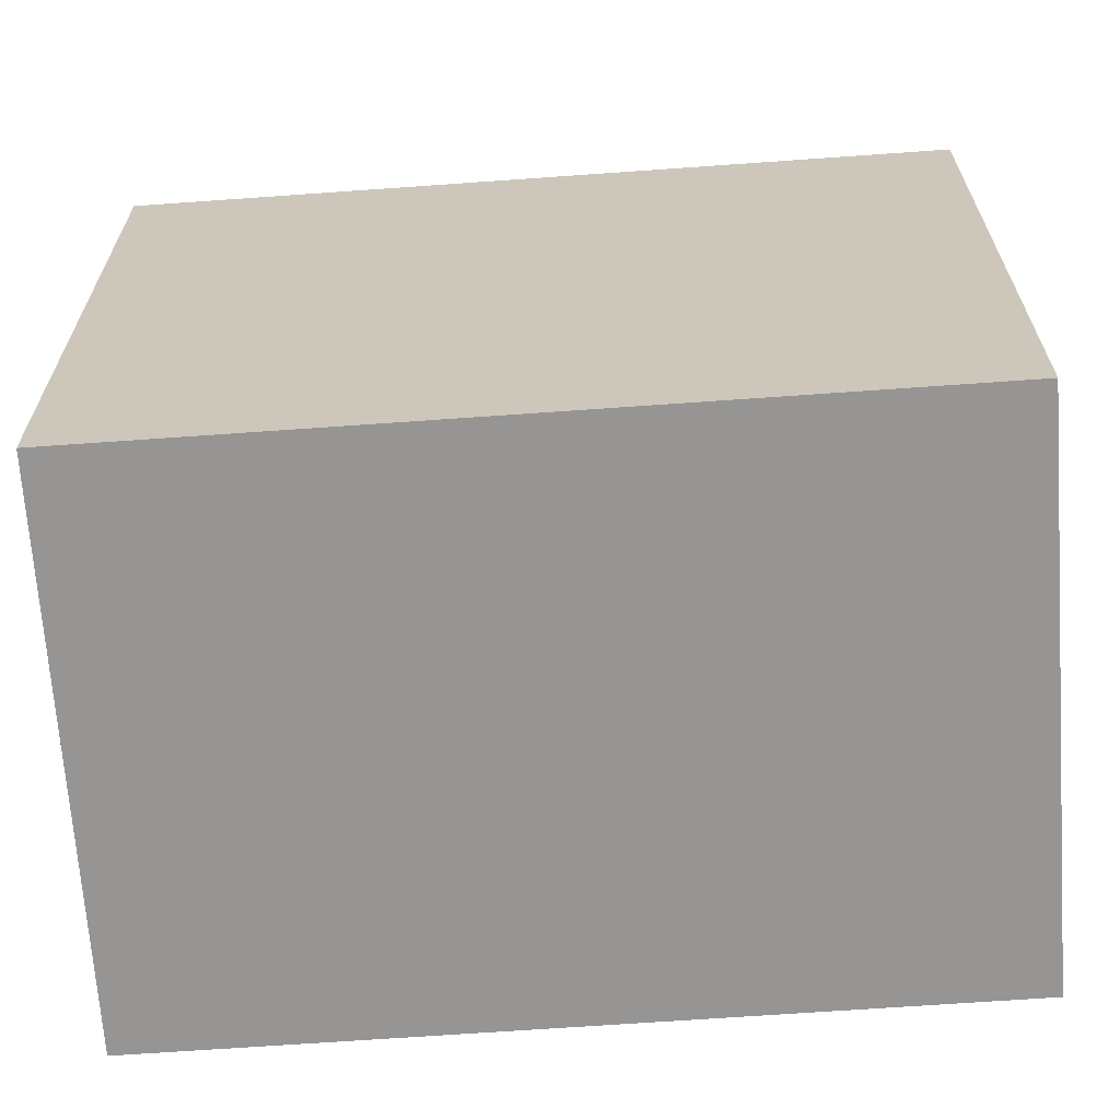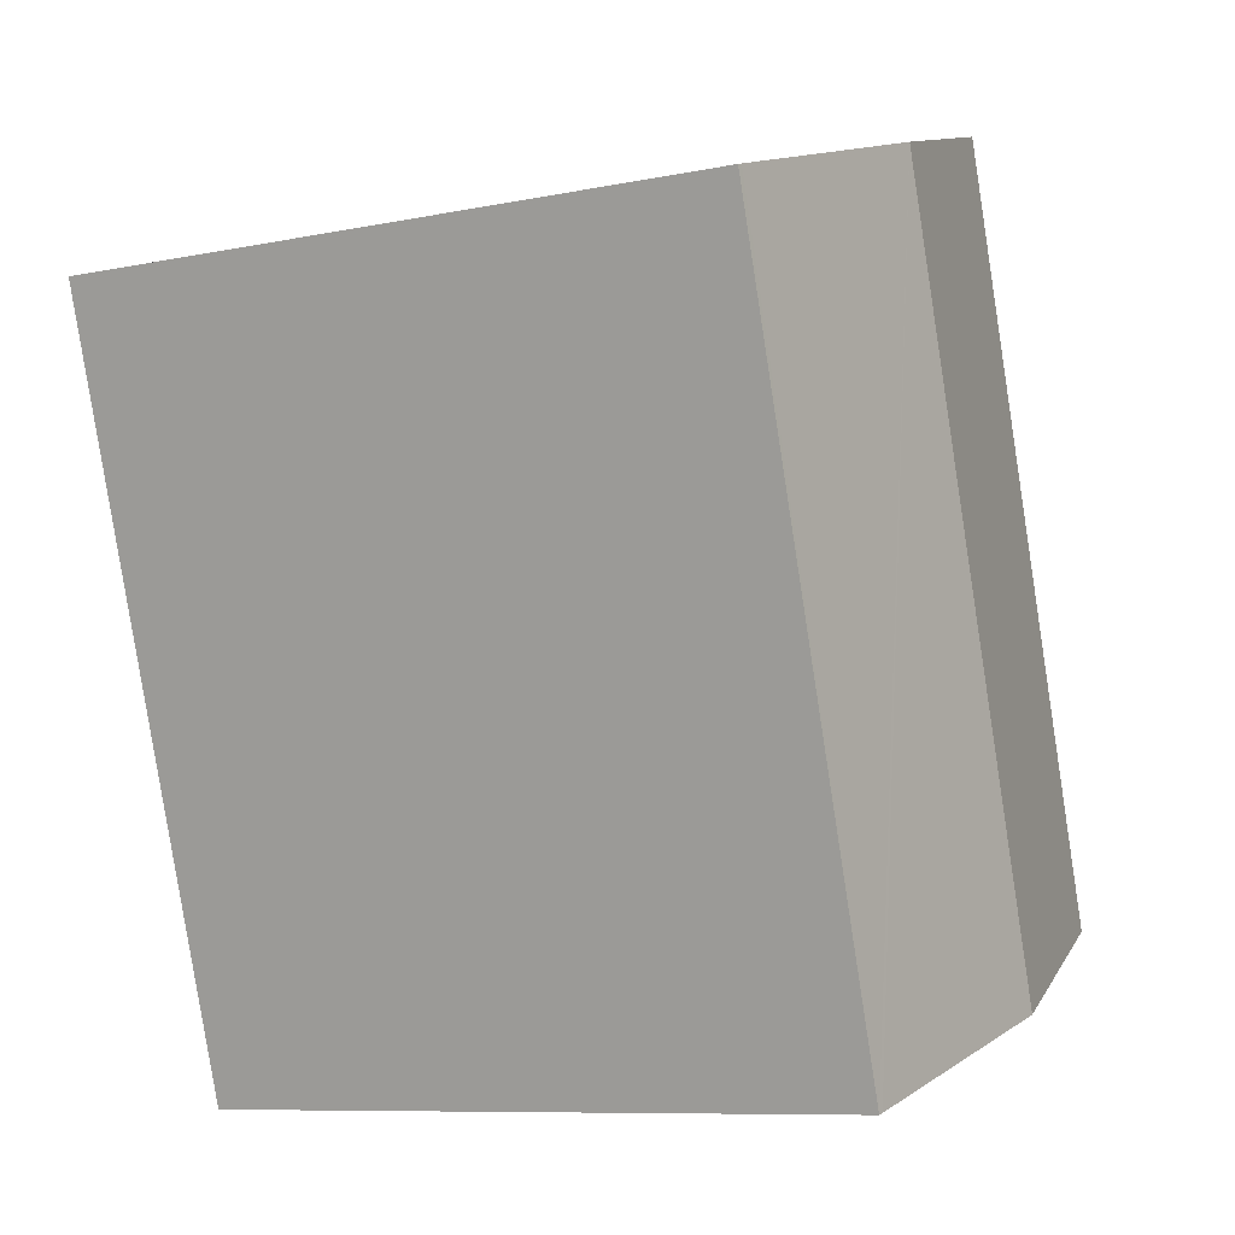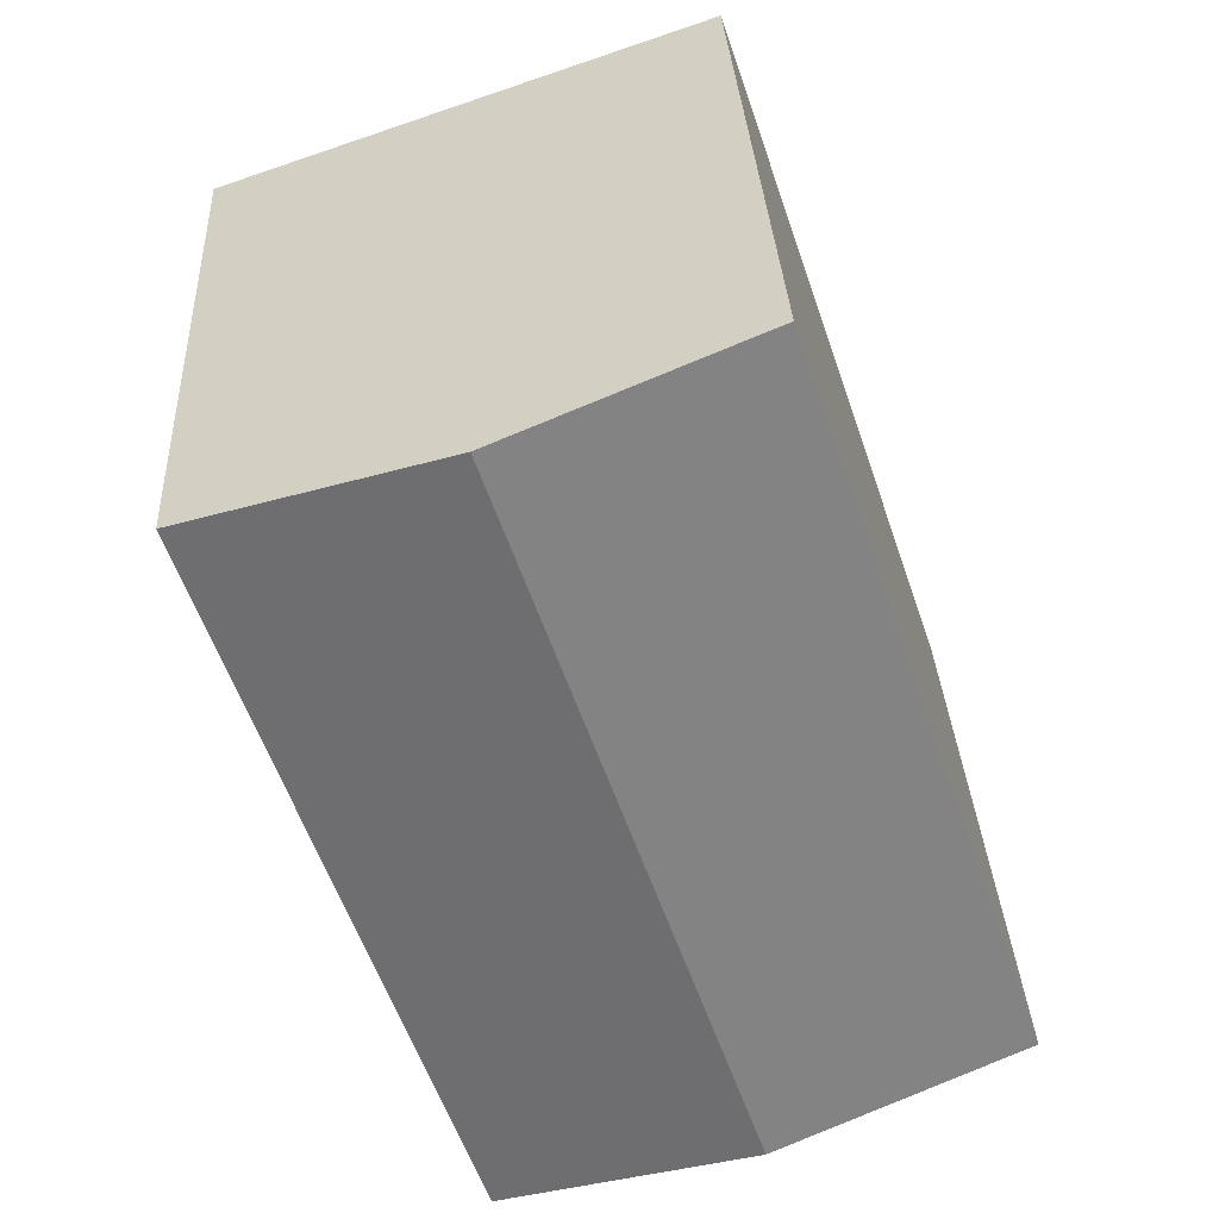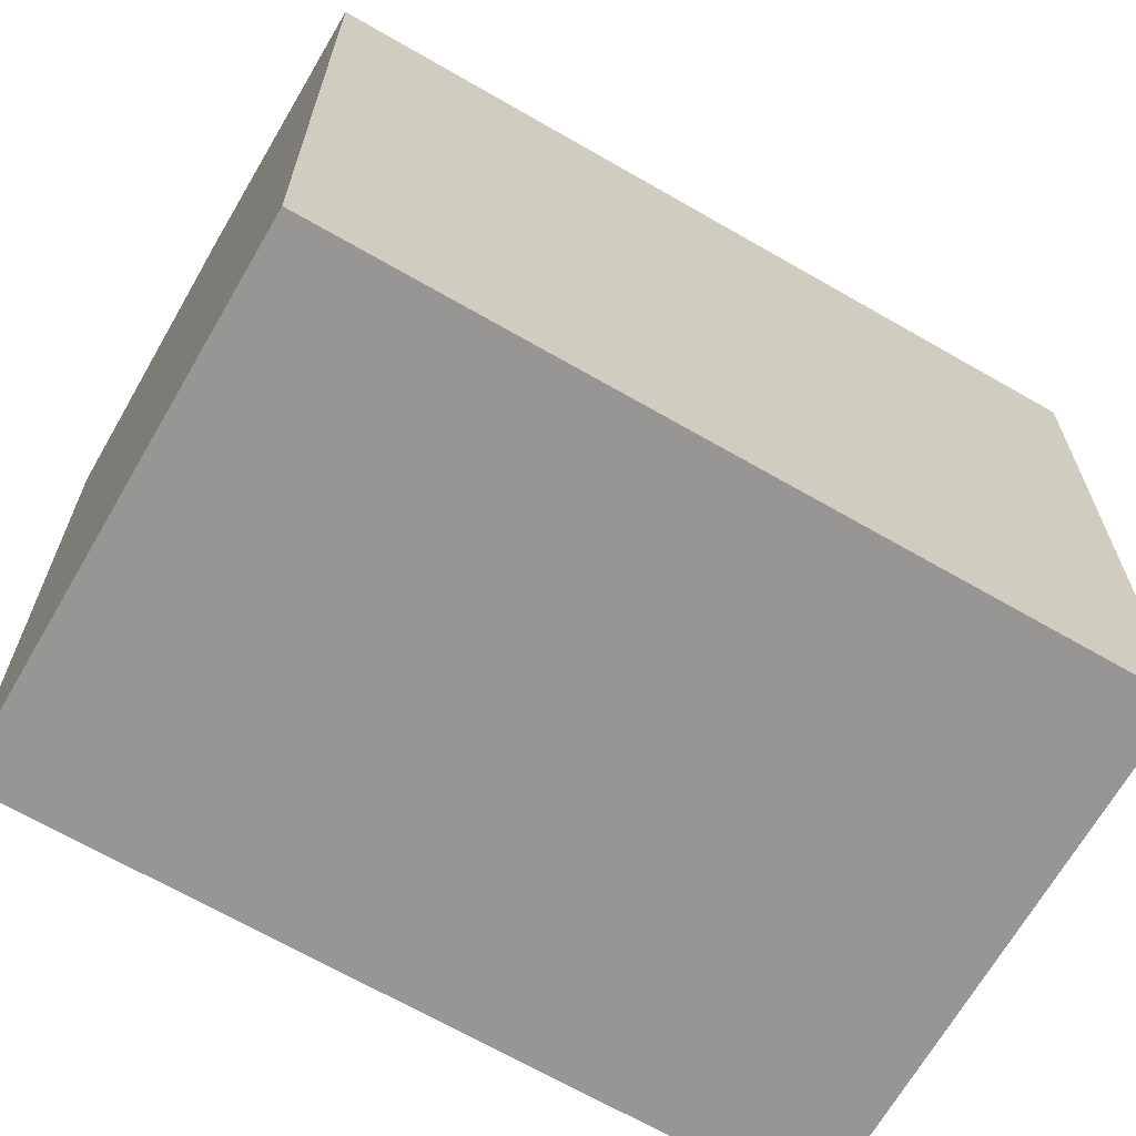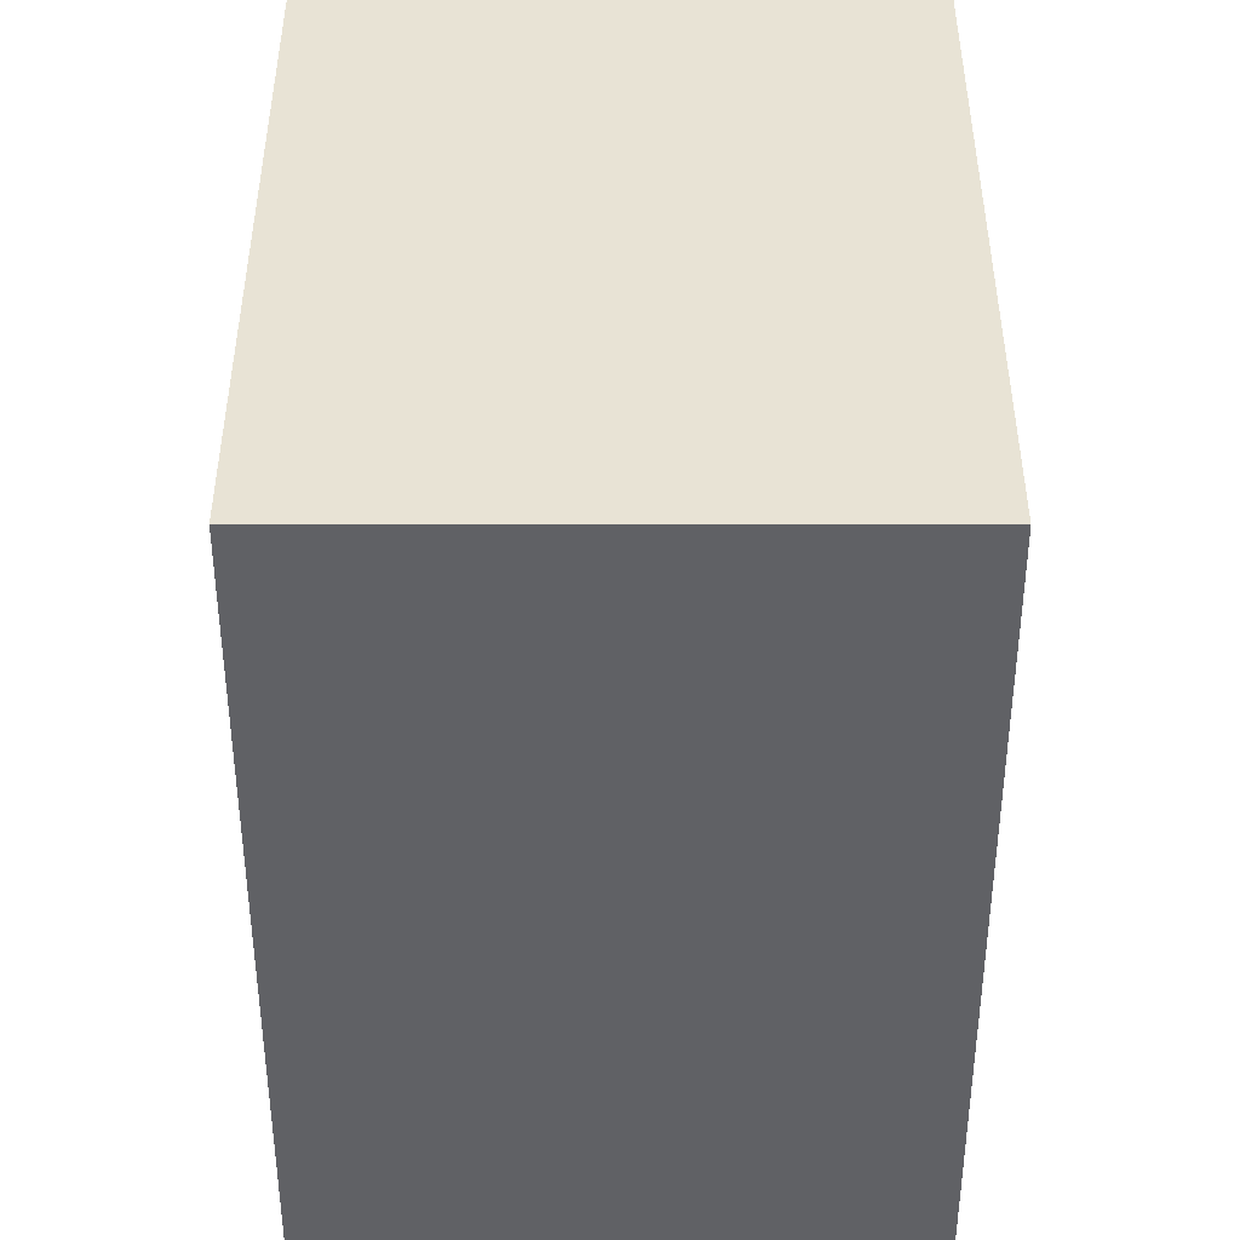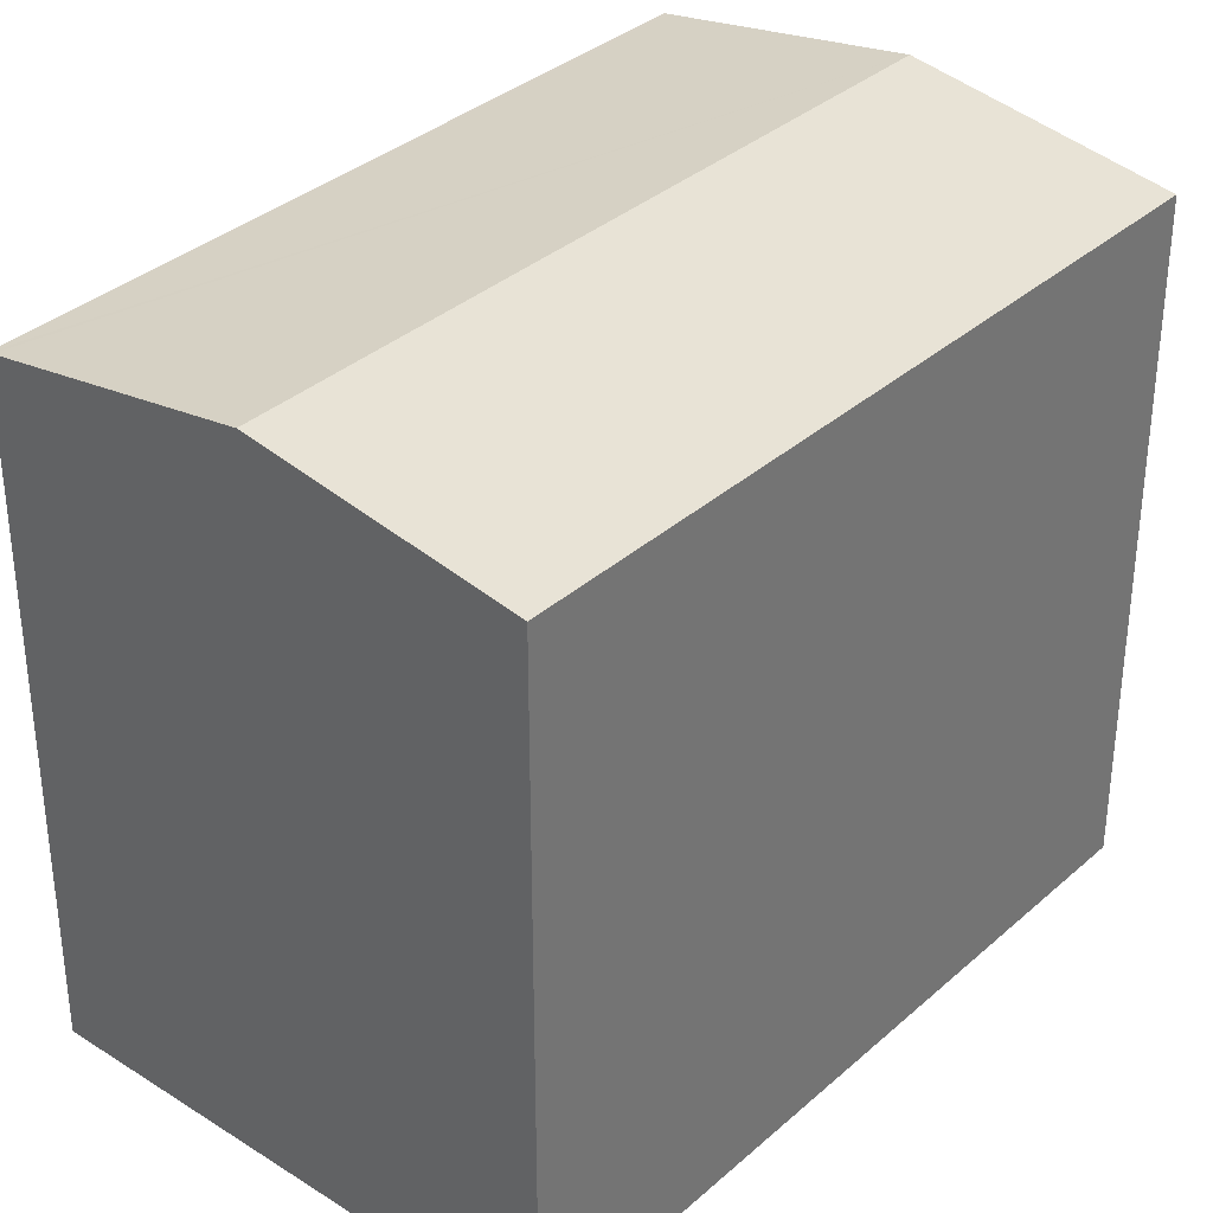
<metadata>
{"format":"obj","ext":"obj","renderer":"f3d","projection":"perspective","resolution":1024,"background":"white","views":[{"elev":-67.6,"azim":112.8,"up":"+Y"},{"elev":-9.0,"azim":118.7,"up":"+Z"},{"elev":32.1,"azim":177.1,"up":"+Z"},{"elev":-67.8,"azim":78.7,"up":"+Y"},{"elev":-49.0,"azim":18.7,"up":"+Y"},{"elev":34.8,"azim":-120.8,"up":"+Y"}]}
</metadata>
<code>
v  10.26 14.51 13.37
v  3.031 13.68 8.945
v  5.121 13.68 15.11
v  5.143 14.51 -1.744
v  2.091 13.68 6.17
v  0 13.68 8.375e-16
v  10.29 13.68 -3.489
v  15.31 13.69 11.66
v  15.4 13.68 11.62
v  10.19 13.69 -3.455
v  0 0 0
v  5.121 -9.254e-16 15.11
v  2.091 -3.778e-16 6.17
v  3.031 -5.477e-16 8.945
v  10.26 -8.186e-16 13.37
v  15.31 -7.138e-16 11.66
v  15.4 -7.118e-16 11.62
v  10.29 2.136e-16 -3.489
v  10.19 2.116e-16 -3.455
v  5.143 1.068e-16 -1.744
g defaultobject
f 1 2 3
f 2 1 4
f 2 4 5
f 5 4 6
f 7 8 9
f 8 7 1
f 1 7 10
f 1 10 4
f 11 5 6
f 5 11 2
f 2 11 3
f 3 11 12
f 12 11 13
f 12 13 14
f 12 1 3
f 1 12 8
f 8 12 9
f 9 12 15
f 9 15 16
f 9 16 17
f 17 7 9
f 7 17 18
f 18 10 7
f 10 18 4
f 4 18 6
f 6 18 11
f 11 18 19
f 11 19 20
f 14 15 12
f 15 14 13
f 15 13 16
f 16 13 11
f 16 11 20
f 16 20 17
f 17 20 19
f 17 19 18

</code>
